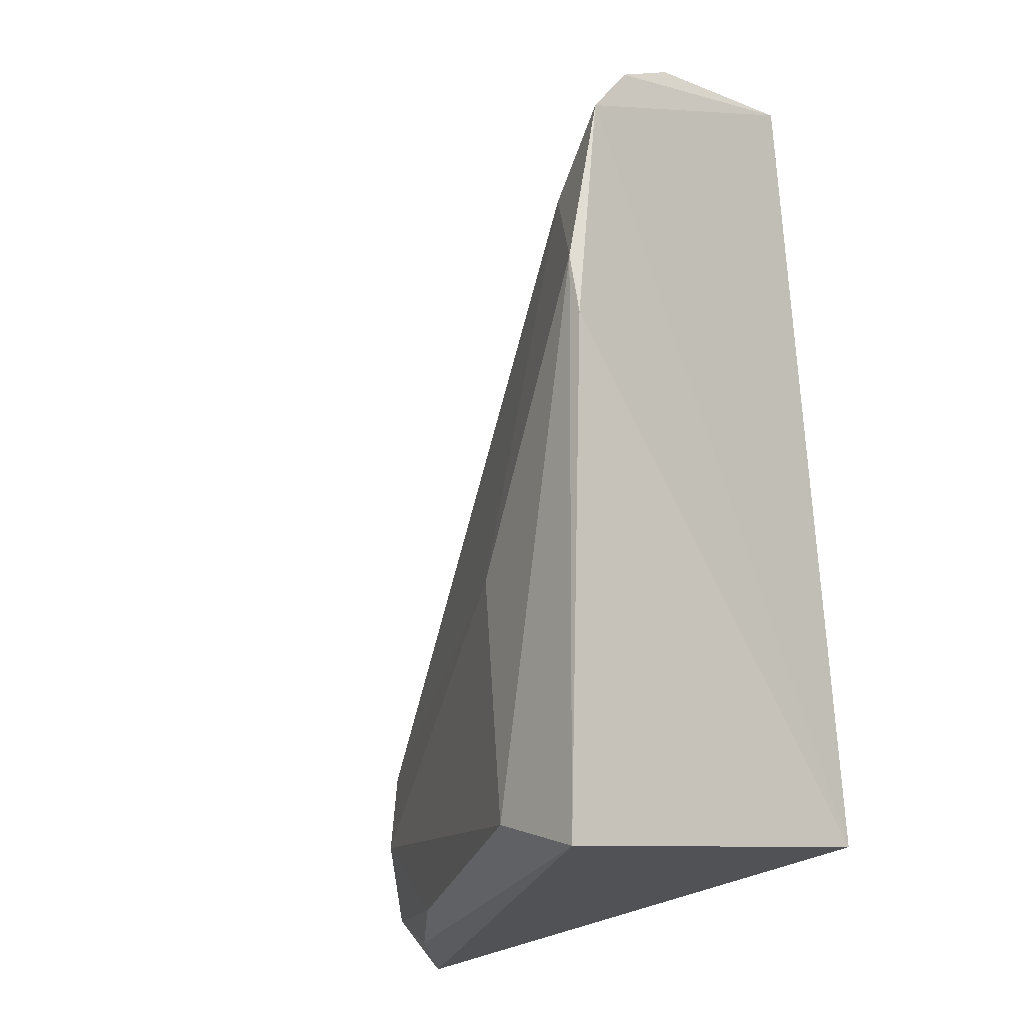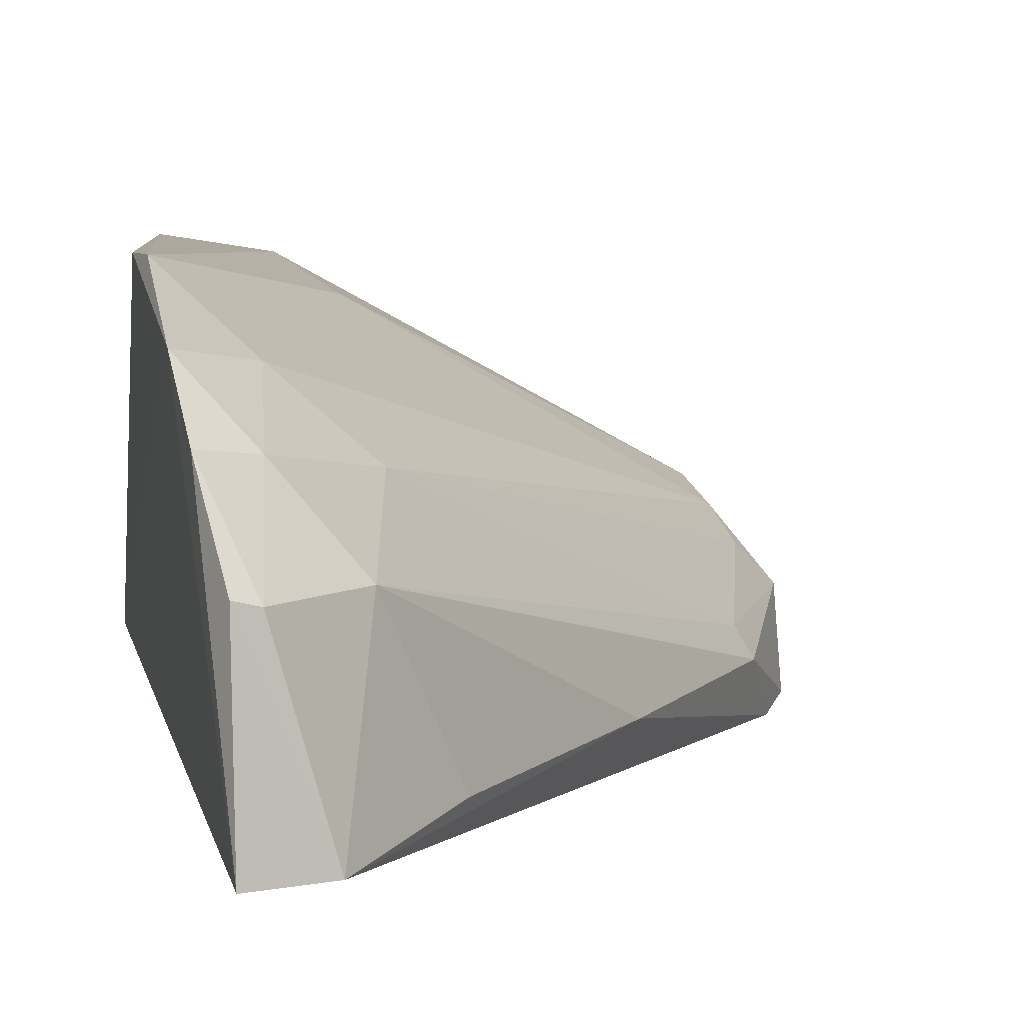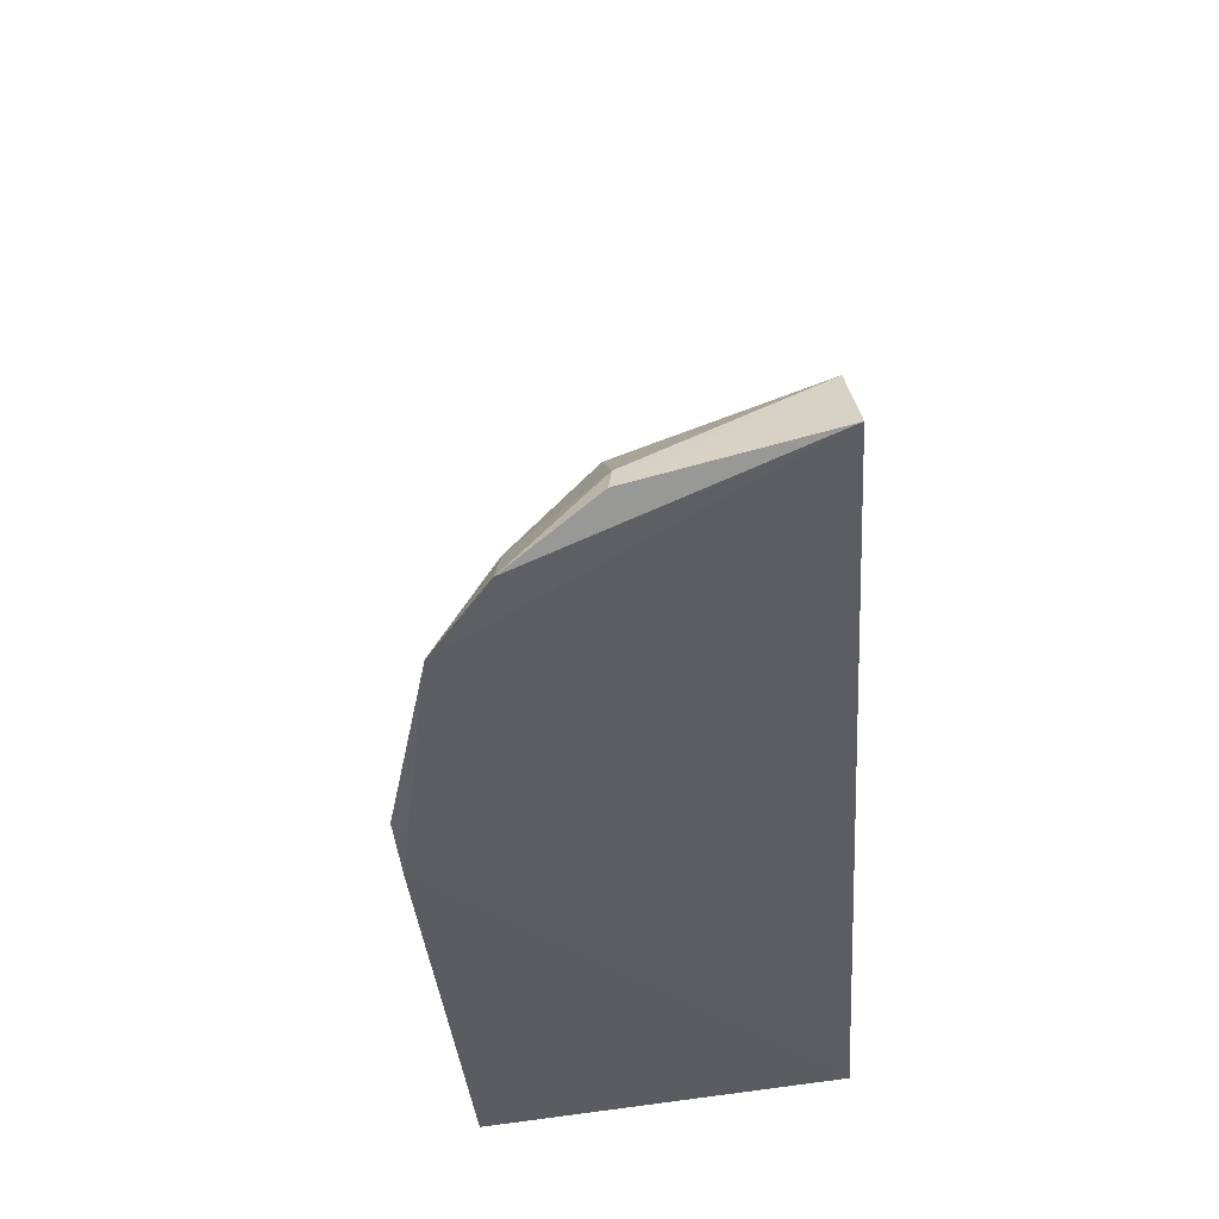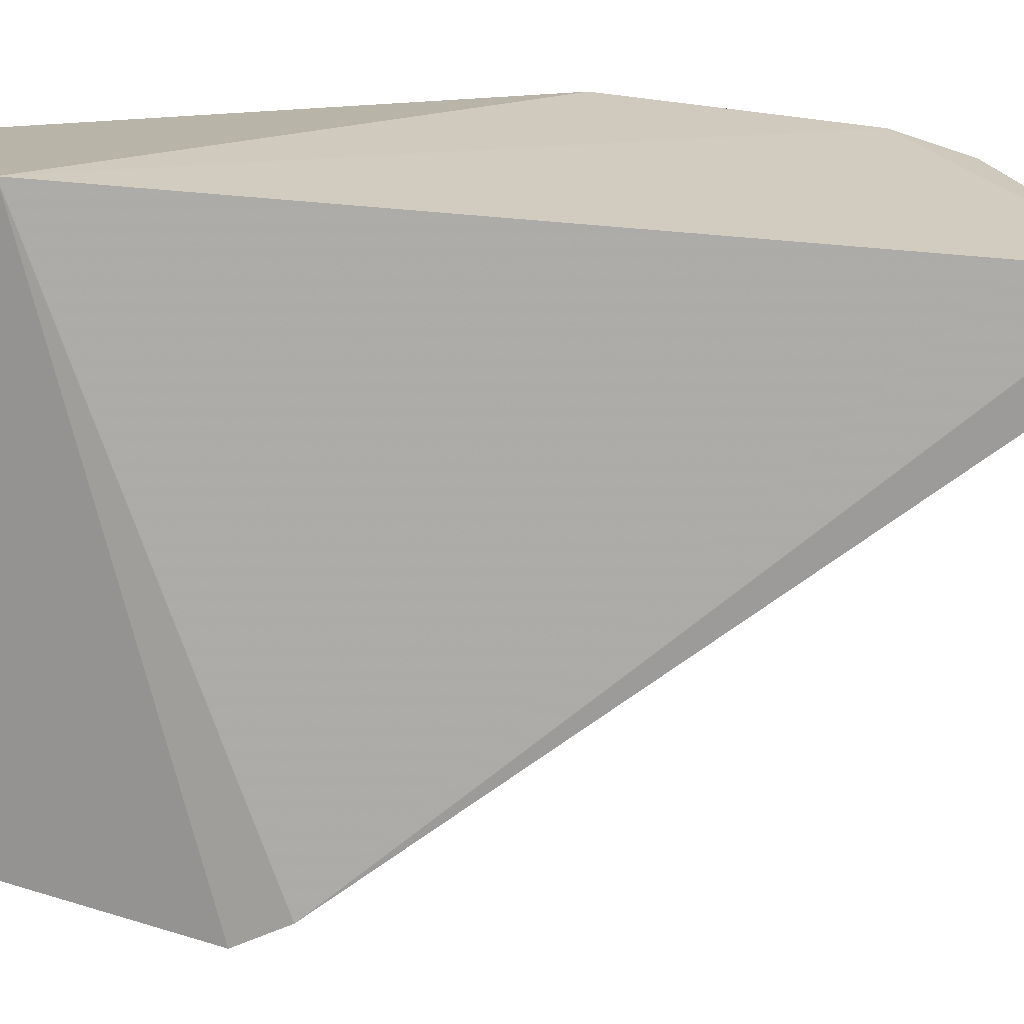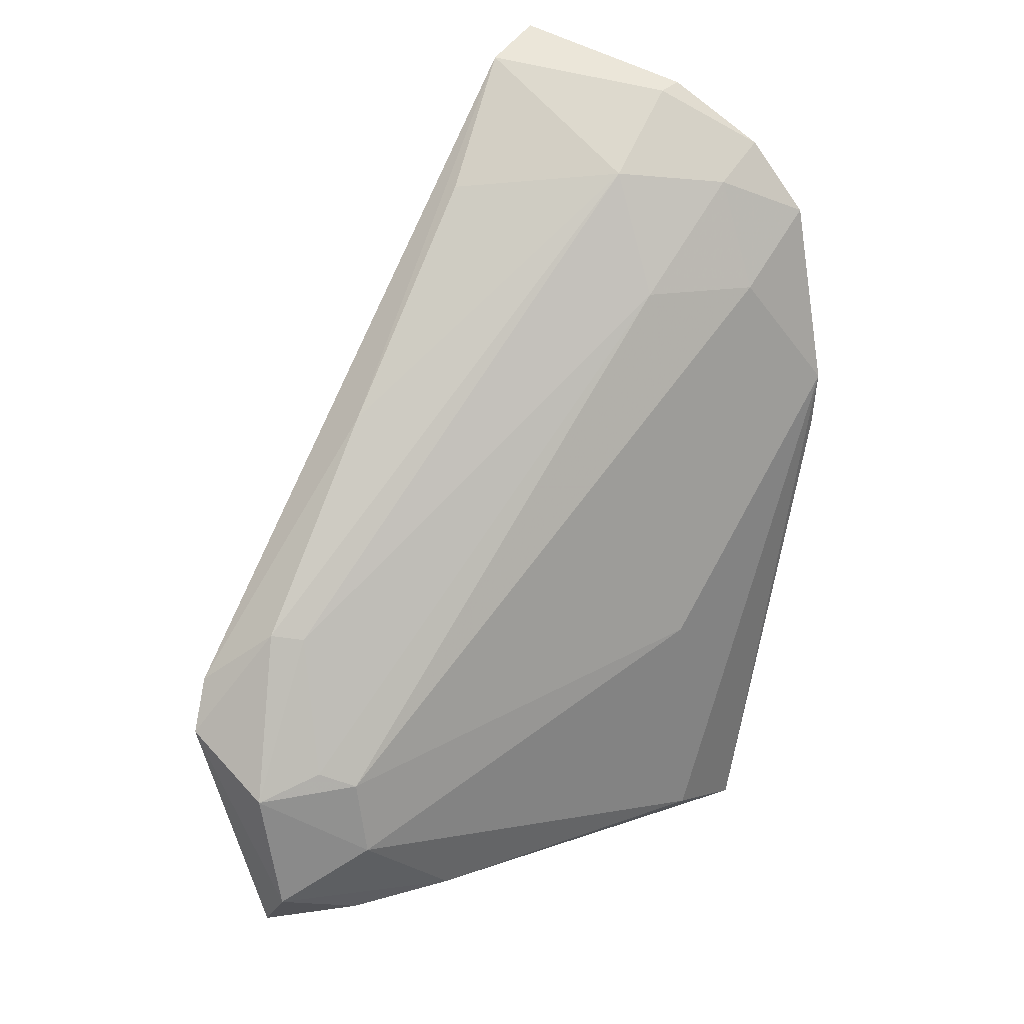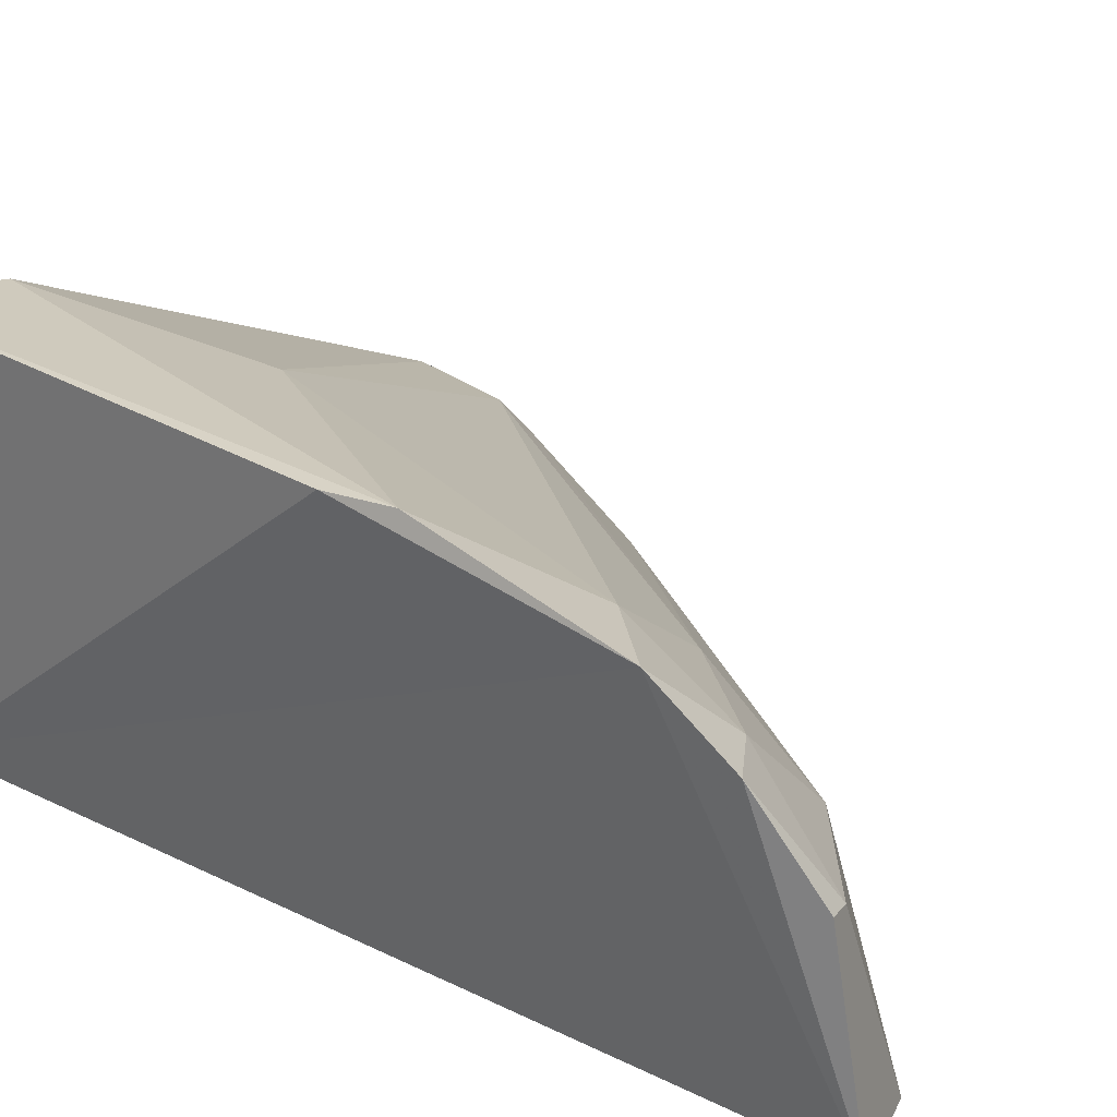
<metadata>
{"format":"obj","ext":"obj","renderer":"f3d","projection":"perspective","resolution":1024,"background":"white","views":[{"elev":-24.7,"azim":43.5,"up":"+Y"},{"elev":13.3,"azim":167.8,"up":"+Z"},{"elev":46.0,"azim":79.6,"up":"+Y"},{"elev":-69.9,"azim":84.7,"up":"+Z"},{"elev":27.7,"azim":-60.6,"up":"+Y"},{"elev":33.4,"azim":127.1,"up":"+Z"}]}
</metadata>
<code>
v -0.1767 -0.01061 0.3731
v -0.1596 0.01078 0.2493
v -0.1539 0.1611 0.3917
v -0.1627 0.2937 0.331
v -0.3611 0.08142 0.2341
v -0.1612 0.3069 0.2661
v -0.3536 -0.003078 0.2561
v -0.3412 0.0643 0.2923
v -0.1545 0.2487 0.381
v -0.2244 0.26 0.2688
v -0.3509 0.09857 0.2321
v -0.3642 0.06125 0.2642
v -0.3055 0.00275 0.3093
v -0.1569 0.2732 0.3618
v -0.2196 0.09146 0.3677
v -0.187 0.3002 0.265
v -0.3609 0.01497 0.2695
v -0.3402 0.1188 0.2565
v -0.3331 -0.0005164 0.2838
v -0.2101 0.2261 0.345
v -0.18 0.2242 0.3727
v -0.3404 0.03575 0.2958
v -0.2116 0.003941 0.3684
v -0.2004 0.2676 0.3259
v -0.2865 0.1873 0.2623
v -0.3344 0.1171 0.267
v -0.1751 0.262 0.3574
v -0.156 0.1825 0.3939
v -0.1705 0.292 0.3286
v -0.3483 0.06997 0.2807
f 1 2 3
f 7 5 2
f 7 2 1
f 9 3 2
f 9 2 6
f 11 6 2
f 11 2 5
f 14 9 6
f 14 6 4
f 16 4 6
f 16 6 11
f 17 12 5
f 17 5 7
f 18 11 5
f 18 5 12
f 19 7 1
f 19 1 13
f 19 17 7
f 19 13 17
f 21 8 15
f 21 20 8
f 22 15 8
f 22 17 13
f 22 8 12
f 22 12 17
f 23 13 1
f 23 22 13
f 23 15 22
f 24 16 10
f 25 16 11
f 25 10 16
f 25 11 18
f 25 24 10
f 25 18 24
f 26 18 12
f 26 24 18
f 26 20 24
f 27 21 9
f 27 20 21
f 27 24 20
f 27 9 14
f 28 21 15
f 28 3 9
f 28 9 21
f 28 15 23
f 28 23 1
f 28 1 3
f 29 4 16
f 29 16 24
f 29 14 4
f 29 27 14
f 29 24 27
f 30 26 12
f 30 12 8
f 30 8 20
f 30 20 26

</code>
